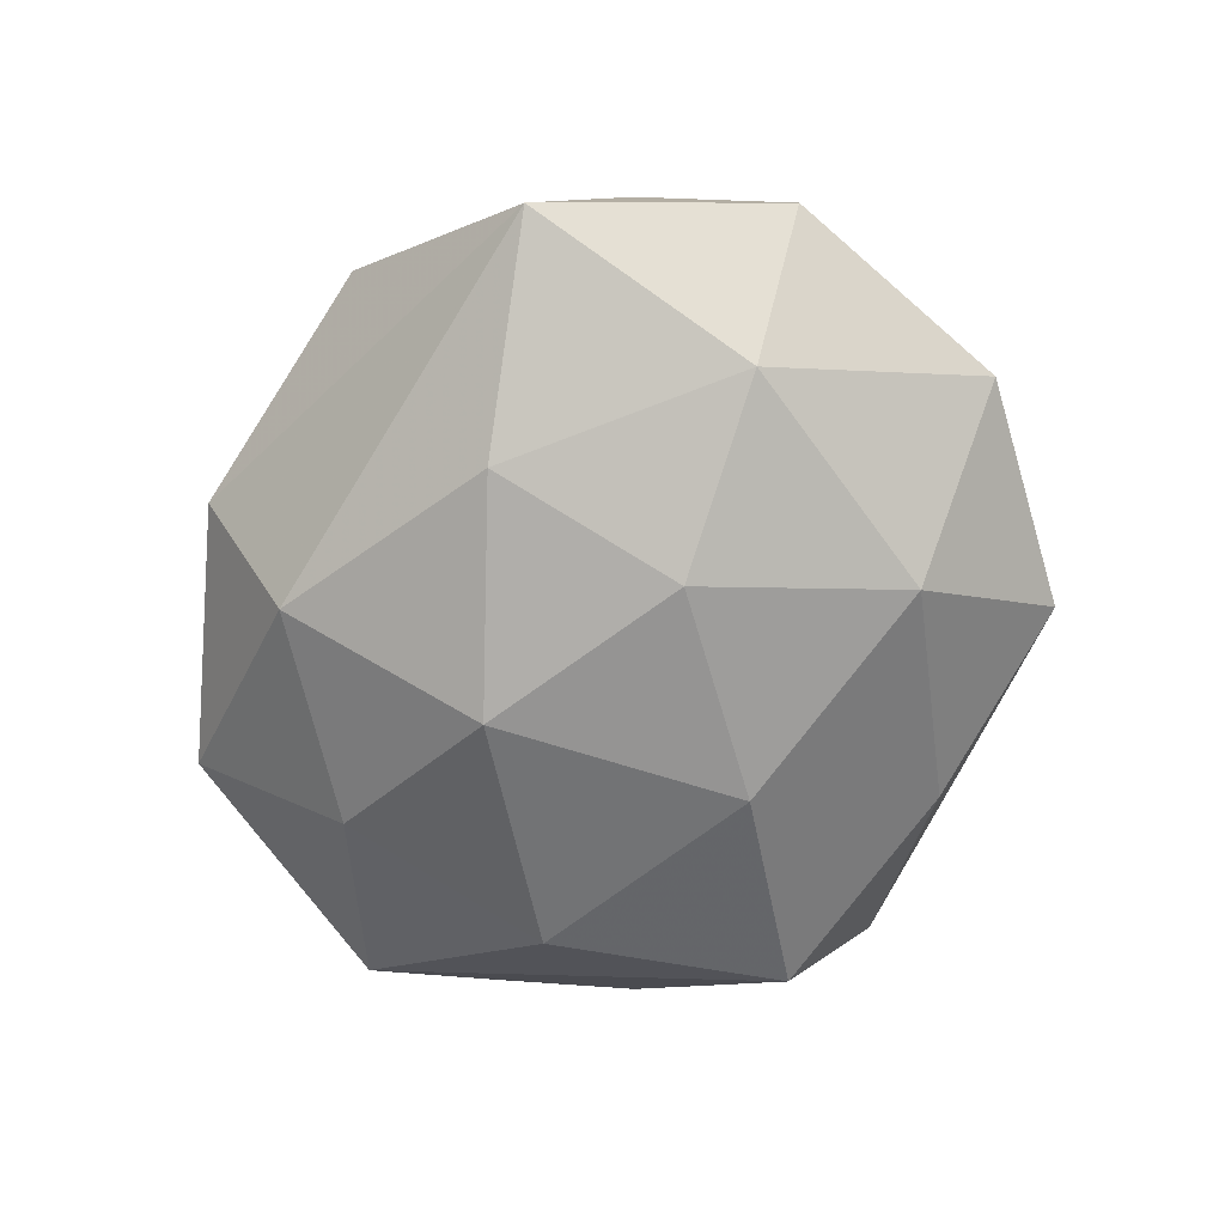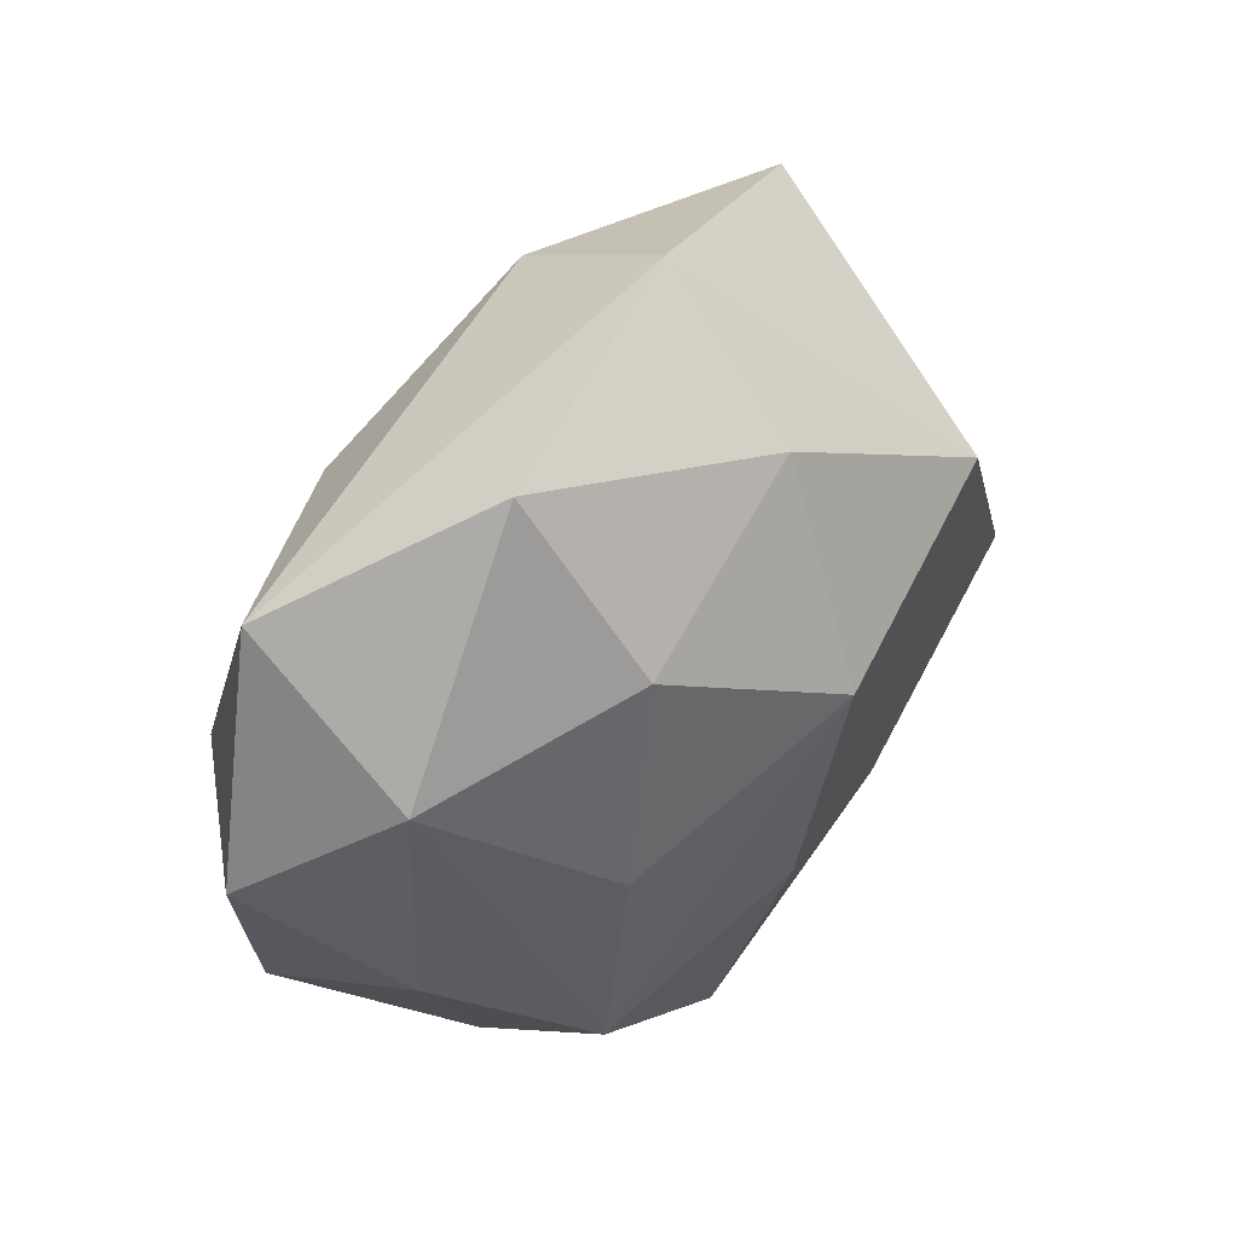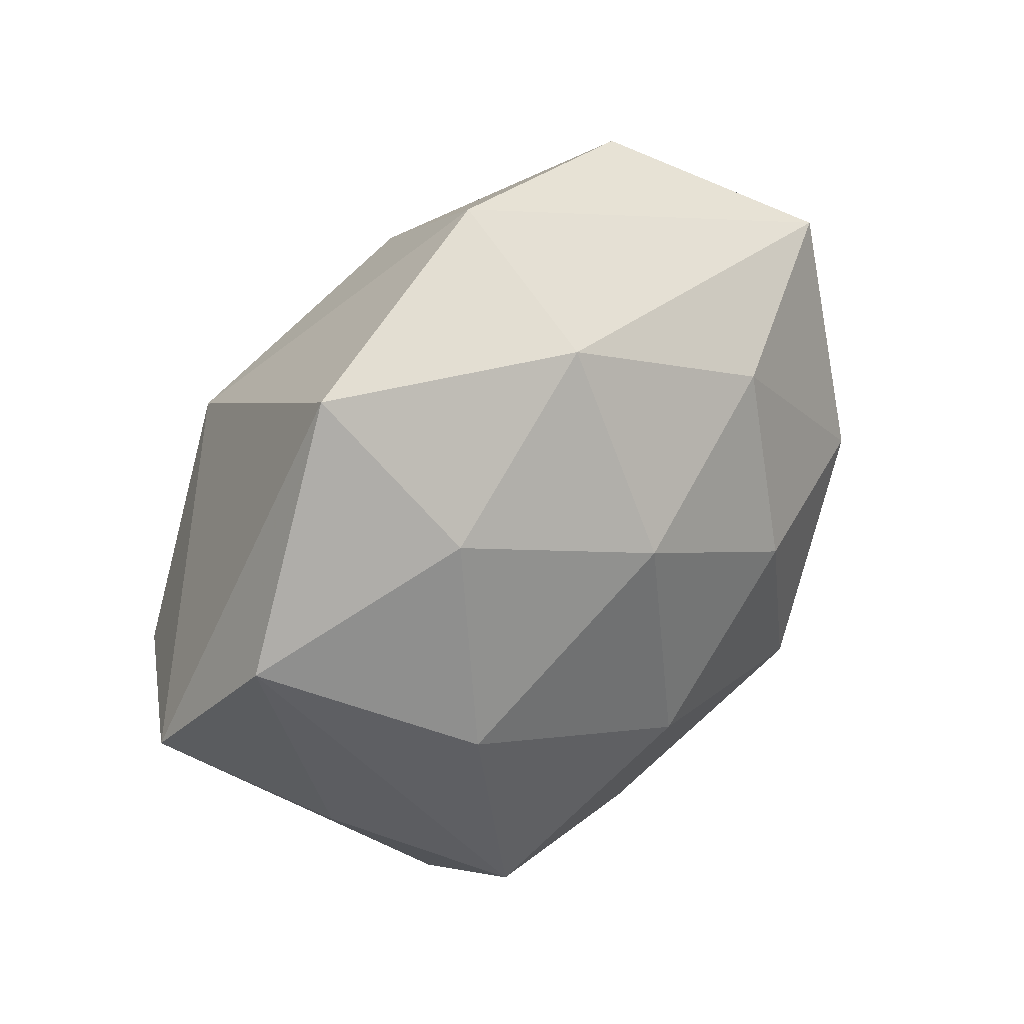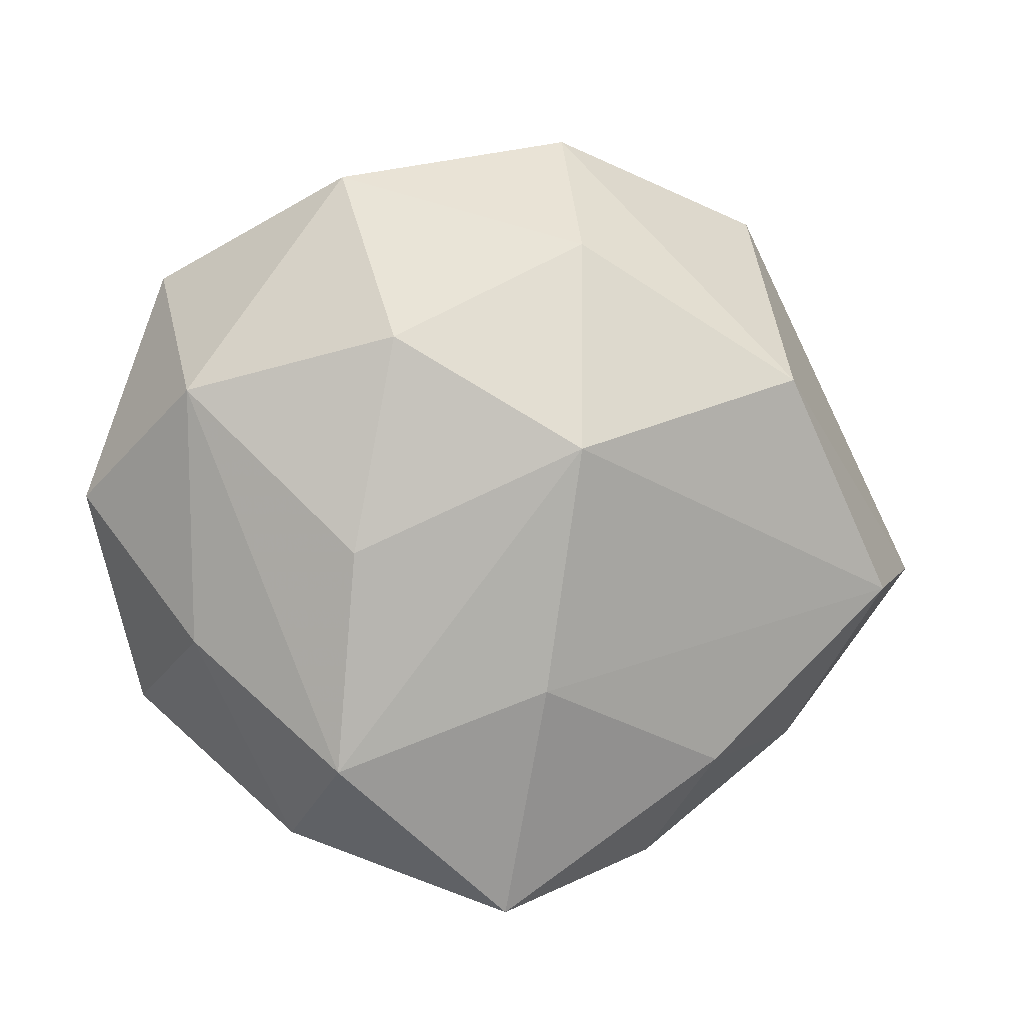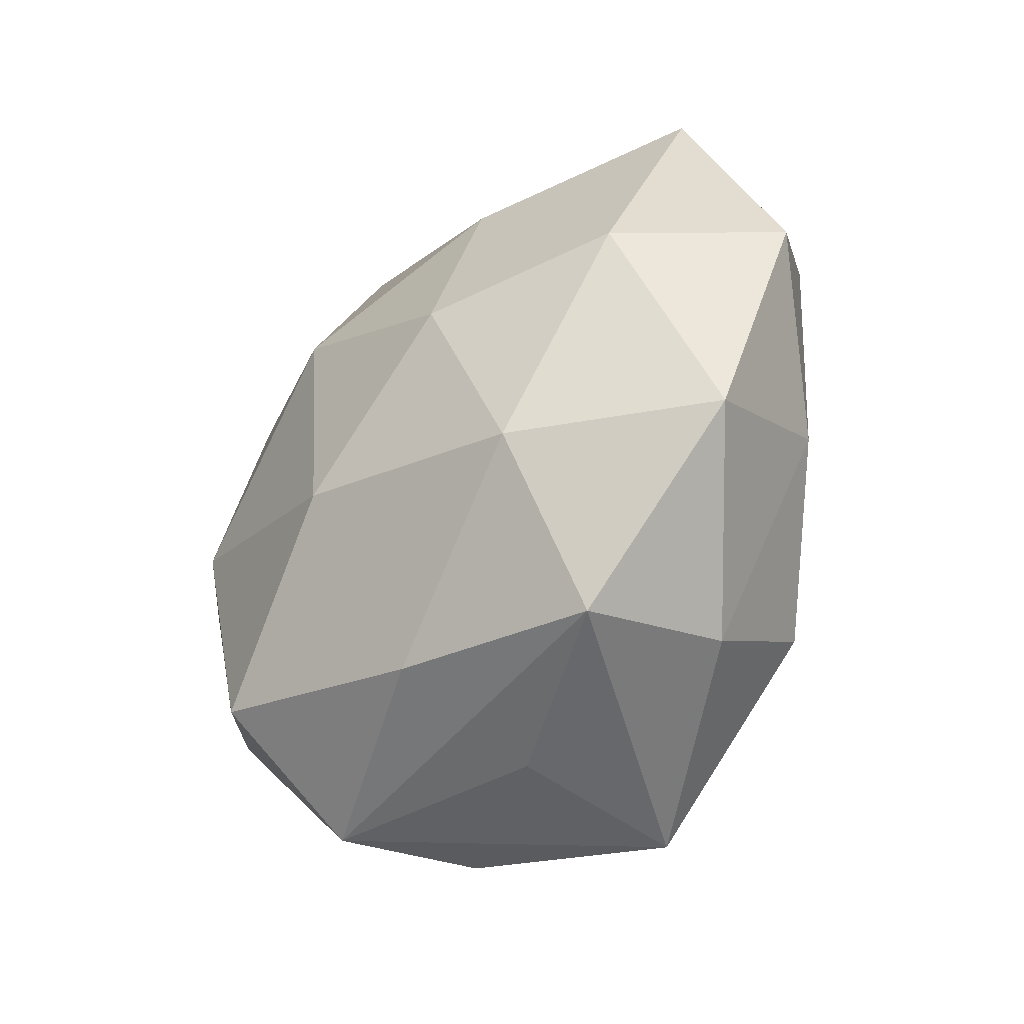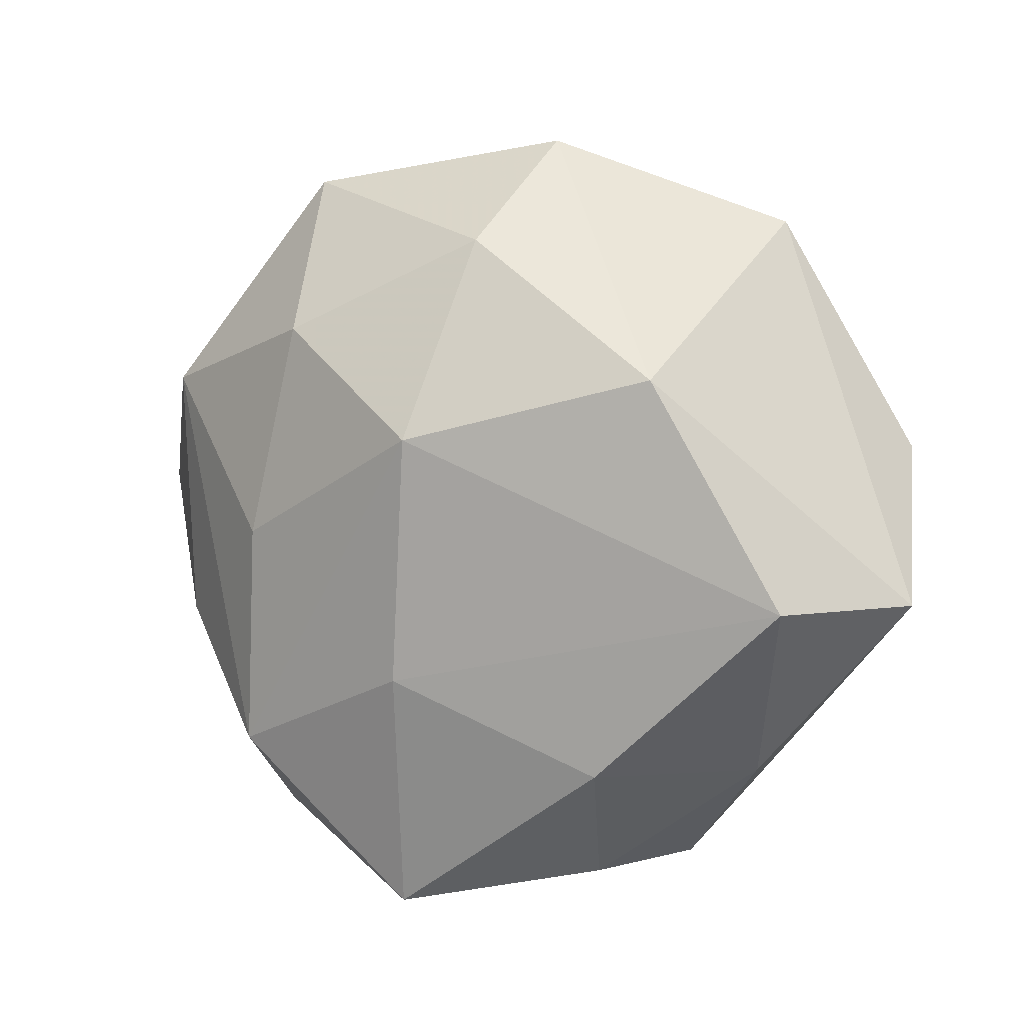
<metadata>
{"format":"obj","ext":"obj","renderer":"f3d","projection":"perspective","resolution":1024,"background":"white","views":[{"elev":-62.4,"azim":-114.7,"up":"+Z"},{"elev":48.8,"azim":-48.3,"up":"+Y"},{"elev":37.7,"azim":139.6,"up":"+Y"},{"elev":6.6,"azim":-13.6,"up":"+Y"},{"elev":-44.3,"azim":-129.5,"up":"+Y"},{"elev":4.9,"azim":26.9,"up":"+Y"}]}
</metadata>
<code>
v 0.03278 -0.01575 -0.009121
v -0.01886 0.03675 0.007329
v -0.0444 0.004179 -0.001677
v -0.0201 0.0002796 0.02001
v -0.002247 -0.03047 -0.01466
v -0.02155 -0.03294 -0.008448
v -0.01644 0.02102 -0.01713
v 0.03648 -0.005685 0.01613
v -0.03857 -0.01781 -0.006206
v 0.04094 0.009087 -0.01011
v -0.02225 -0.01748 -0.0189
v 0.0003335 -0.01175 -0.02439
v 0.0183 -0.03461 -0.006143
v 0.0236 -0.002121 -0.0215
v 0.005646 0.04074 0.0009283
v -0.01581 0.02118 0.01865
v -0.01572 0.00225 -0.02275
v 0.04496 -0.005808 0.002094
v 0.005165 0.03197 -0.0144
v -0.03369 0.003775 -0.01508
v 0.01889 -0.02507 -0.02
v 0.02473 0.01649 0.02021
v 0.003209 0.01258 -0.02396
v 0.02189 0.01878 -0.01721
v -0.02166 -0.02164 0.01867
v -0.03461 -0.009611 0.009311
v 0.03009 -0.02287 0.005124
v -0.03571 0.02645 -0.005851
v -0.02444 -0.03072 0.005546
v -0.00423 -0.03754 0.01657
v 0.003834 0.03006 0.01578
v 0.02858 0.03217 -0.005659
v 0.01779 -0.02261 0.01747
v -0.003369 -0.03551 -0.0003567
v 0.01358 -0.03454 0.007067
v -0.001629 -0.01362 0.02318
v -0.03509 0.01577 0.01068
v 0.001139 0.01052 0.02598
f 28 37 2
f 2 37 16
f 9 6 29
f 29 6 30
f 25 29 30
f 37 28 3
f 9 3 20
f 20 3 28
f 35 30 13
f 35 33 30
f 2 16 31
f 31 16 38
f 13 30 34
f 34 6 13
f 30 6 34
f 38 25 36
f 36 25 30
f 30 33 36
f 36 8 38
f 33 8 36
f 38 16 4
f 4 25 38
f 4 16 37
f 37 25 4
f 26 25 37
f 37 3 26
f 26 3 9
f 9 29 26
f 29 25 26
f 23 12 17
f 2 31 15
f 32 19 15
f 15 28 2
f 15 19 28
f 7 19 23
f 28 19 7
f 23 17 7
f 7 20 28
f 7 17 20
f 32 15 22
f 22 15 31
f 22 31 38
f 38 8 22
f 13 6 5
f 5 21 13
f 27 35 13
f 33 35 27
f 27 8 33
f 9 20 11
f 20 17 11
f 11 6 9
f 11 17 12
f 11 5 6
f 12 21 11
f 21 5 11
f 32 22 18
f 18 10 32
f 18 22 8
f 8 27 18
f 18 27 13
f 14 10 21
f 14 12 23
f 14 21 12
f 21 10 1
f 10 18 1
f 13 21 1
f 1 18 13
f 24 14 23
f 10 14 24
f 32 10 24
f 23 19 24
f 24 19 32

</code>
